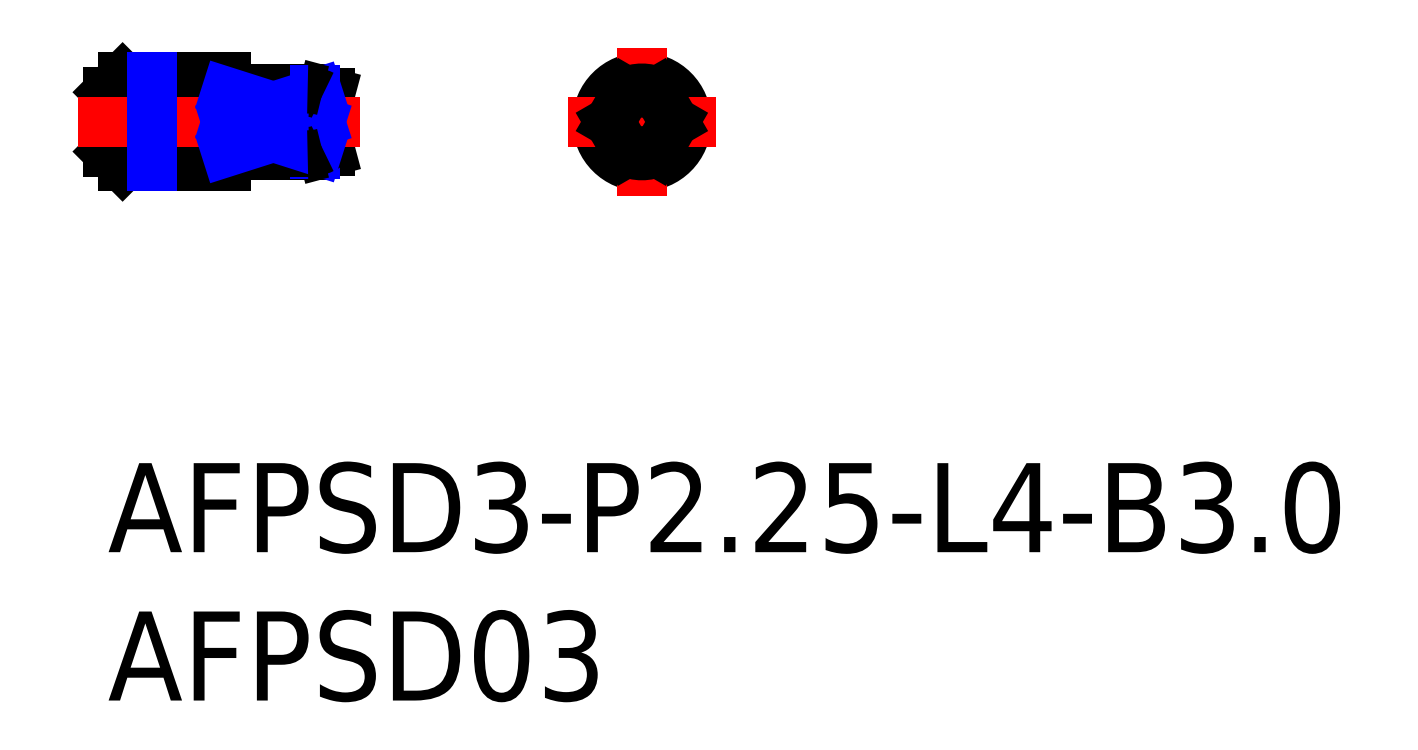
<metadata>
{"format":"dxf","ext":"dxf","renderer":"ezdxf+matplotlib","layout":"modelspace","background":"white","min_lineweight":24,"dpi":150}
</metadata>
<code>
0
SECTION
2
ENTITIES
0
INSERT
8
MSM_CONTINUOUS
2
*U17
10
0
20
0
30
0
0
INSERT
8
MSM_CONTINUOUS
2
*U18
10
0
20
0
30
0
0
LINE
8
MSM_CONTINUOUS
10
4.2
20
10.38
30
0
11
6.737
21
10.38
31
0
0
LINE
8
MSM_CONTINUOUS
10
0
20
10.5
30
0
11
0.5
21
10
31
0
0
ARC
8
MSM_CONTINUOUS
10
4.2
20
10.18
30
0
40
0.2
50
90
51
180
0
LINE
8
MSM_CONTINUOUS
10
0.5
20
13
30
0
11
0.5
21
10
31
0
0
LINE
8
MSM_CONTINUOUS
10
0.5
20
10
30
0
11
4
21
10
31
0
0
LINE
8
MSM_CONTINUOUS
10
4
20
10
30
0
11
4
21
13
31
0
0
LINE
8
MSM_CONTINUOUS
10
0.5
20
13
30
0
11
4
21
13
31
0
0
ARC
8
MSM_CONTINUOUS
10
4.2
20
12.82
30
0
40
0.2
50
180
51
270
0
LINE
8
MSM_CONTINUOUS
10
4.2
20
12.62
30
0
11
6.737
21
12.62
31
0
0
LINE
8
MSM_CONTINUOUS
10
0
20
12.5
30
0
11
0.5
21
13
31
0
0
LINE
8
MSM_CONTINUOUS
10
7.254
20
10.44
30
0
11
7.5
21
10.51
31
0
0
LINE
8
MSM_CONTINUOUS
10
0
20
12.5
30
0
11
0
21
10.5
31
0
0
CIRCLE
8
MSM_CONTINUOUS
10
18
20
11.5
30
0
40
1.5
0
LINE
8
MSM_CONTINUOUS
10
7.254
20
12.56
30
0
11
7.5
21
12.49
31
0
0
LINE
8
MSM_CONTINUOUS
10
7.5
20
10.51
30
0
11
7.5
21
12.49
31
0
0
LINE
8
MSM_NARROW
10
7
20
10.42
30
0
11
7
21
10.47
31
0
0
LINE
8
MSM_CENTER
10
-1
20
11.5
30
0
11
8.5
21
11.5
31
0
0
LINE
8
MSM_CENTER
10
15.5
20
11.5
30
0
11
20.5
21
11.5
31
0
0
LINE
8
MSM_CENTER
10
18
20
14
30
0
11
18
21
9
31
0
0
LINE
8
MSM_PART_NUMBER
10
17.5
20
12.51
30
0
11
16.92
21
11.5
31
0
0
LINE
8
MSM_PART_NUMBER
10
18.5
20
12.51
30
0
11
19.08
21
11.5
31
0
0
LINE
8
MSM_NARROW
10
1.5
20
13
30
0
11
1.5
21
10
31
0
0
ARC
8
MSM_CONTINUOUS
10
18
20
11.5
30
0
40
1.125
50
243.6
51
296.4
0
LINE
8
MSM_PART_NUMBER
10
17.5
20
10.49
30
0
11
16.92
21
11.5
31
0
0
LINE
8
MSM_PART_NUMBER
10
18.5
20
10.49
30
0
11
19.08
21
11.5
31
0
0
ARC
8
MSM_CONTINUOUS
10
18
20
11.5
30
0
40
0.991
50
349
51
10.98
0
ARC
8
MSM_CONTINUOUS
10
18
20
11.5
30
0
40
1.125
50
63.61
51
116.4
0
ARC
8
MSM_CONTINUOUS
10
18
20
11.5
30
0
40
0.991
50
49.02
51
131
0
ARC
8
MSM_CONTINUOUS
10
18
20
11.5
30
0
40
0.991
50
169
51
191
0
ARC
8
MSM_CONTINUOUS
10
18
20
11.5
30
0
40
0.991
50
229
51
311
0
LINE
8
MSM_CONTINUOUS
10
6.784
20
12.51
30
0
11
4
21
12.51
31
0
0
LINE
8
MSM_CONTINUOUS
10
6.784
20
10.49
30
0
11
4
21
10.49
31
0
0
LINE
8
MSM_CONTINUOUS
10
4
20
11.5
30
0
11
7.161
21
11.5
31
0
0
ARC
8
MSM_CONTINUOUS
10
5.865
20
9.711
30
0
40
3.018
50
57.21
51
62.91
0
ARC
8
MSM_CONTINUOUS
10
5.865
20
14.23
30
0
40
3.018
50
295.4
51
302.8
0
ARC
8
MSM_CONTINUOUS
10
5.865
20
13.29
30
0
40
3.018
50
297.1
51
302.8
0
ARC
8
MSM_CONTINUOUS
10
5.865
20
8.774
30
0
40
3.018
50
57.21
51
64.58
0
LINE
8
MSM_NARROW
10
7
20
12.53
30
0
11
7
21
12.58
31
0
0
LINE
8
MSM_NARROW
10
4
20
12.51
30
0
11
7.161
21
11.5
31
0
0
LINE
8
MSM_NARROW
10
4
20
11.5
30
0
11
7.069
21
12.48
31
0
0
LINE
8
MSM_NARROW
10
4
20
10.49
30
0
11
7.161
21
11.5
31
0
0
LINE
8
MSM_NARROW
10
4
20
11.5
30
0
11
7.069
21
10.52
31
0
0
ARC
8
MSM_CONTINUOUS
10
6.737
20
10.62
30
0
40
2
50
75
51
90
0
ARC
8
MSM_CONTINUOUS
10
6.737
20
12.37
30
0
40
2
50
270
51
285
0
ARC
8
MSM_CONTINUOUS
10
6.784
20
11.49
30
0
40
1
50
270
51
297.1
0
ARC
8
MSM_CONTINUOUS
10
6.784
20
11.51
30
0
40
1
50
62.91
51
90
0
ENDSEC
0
EOF

</code>
